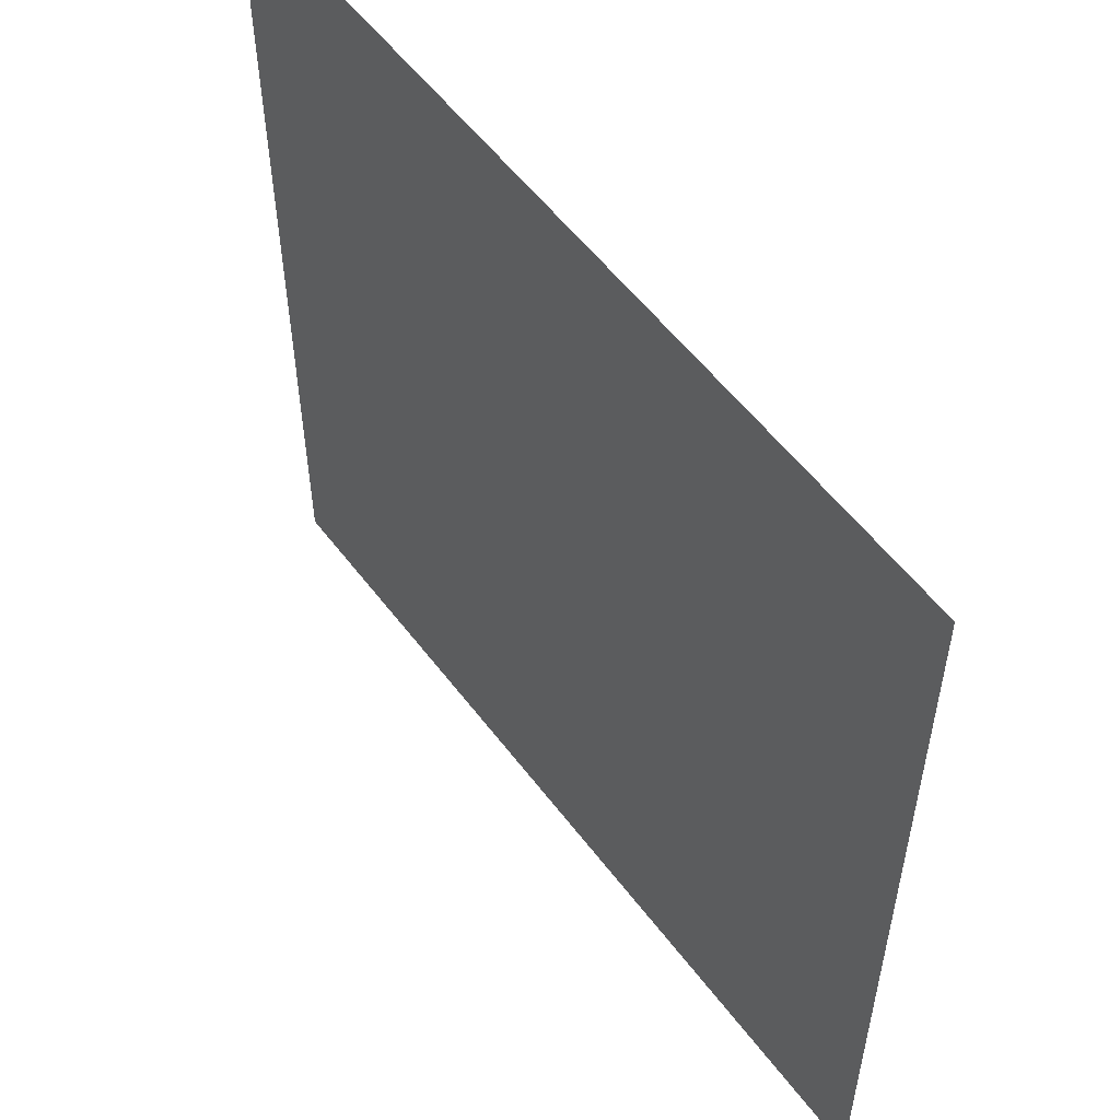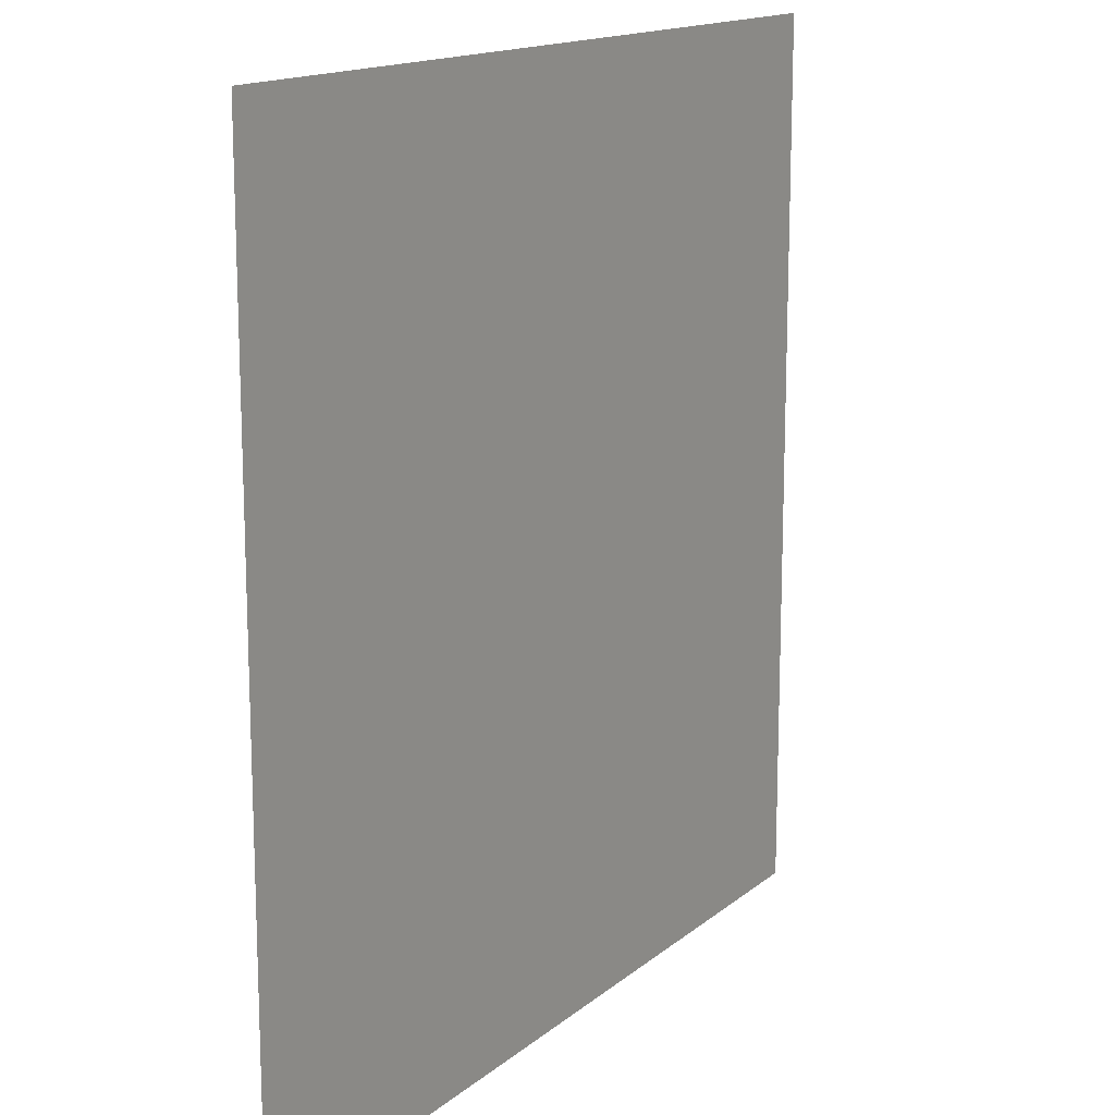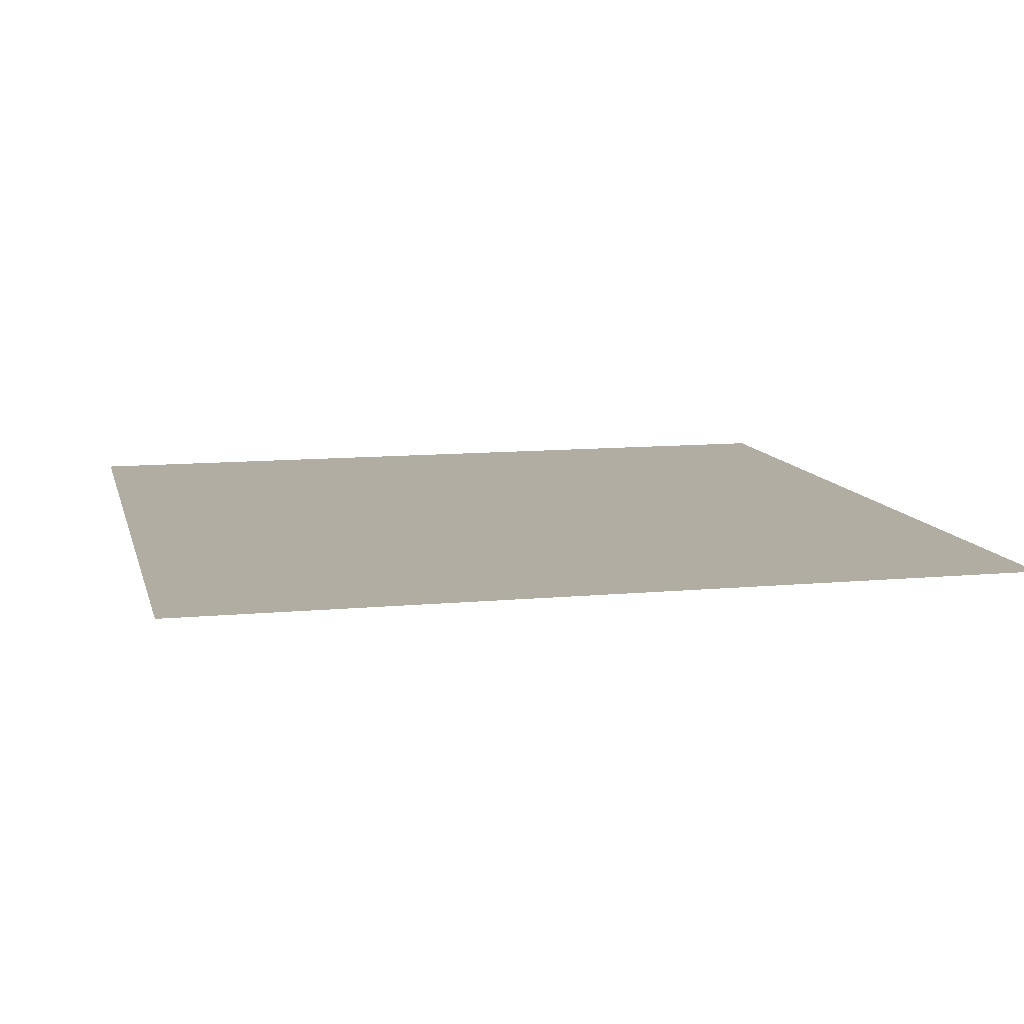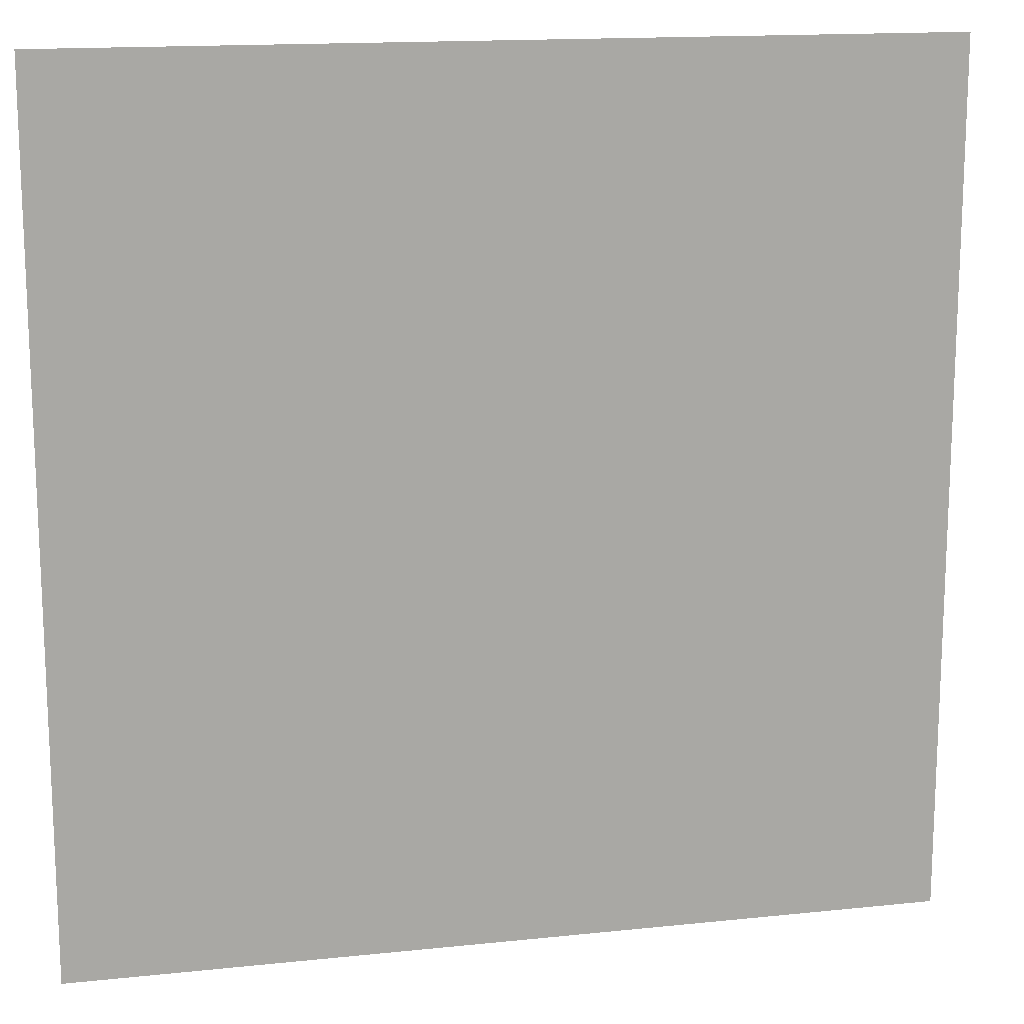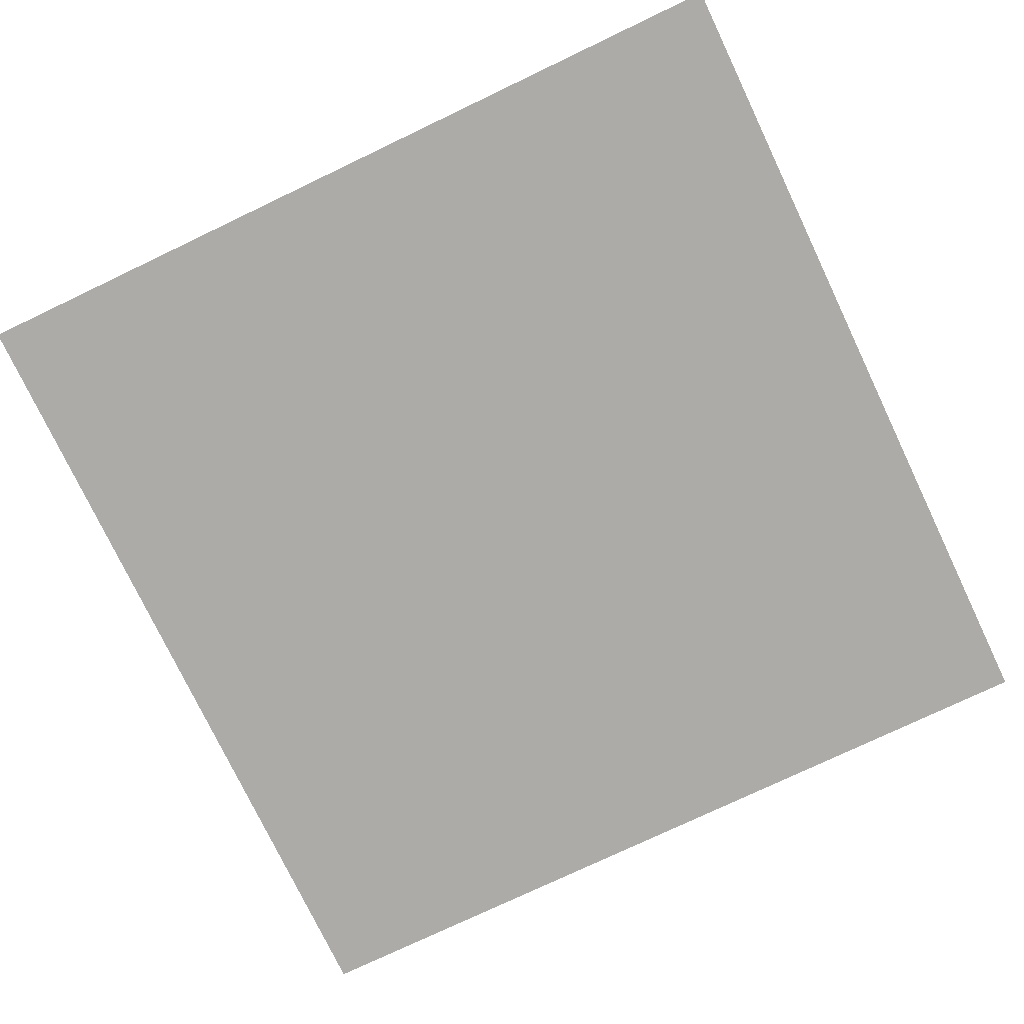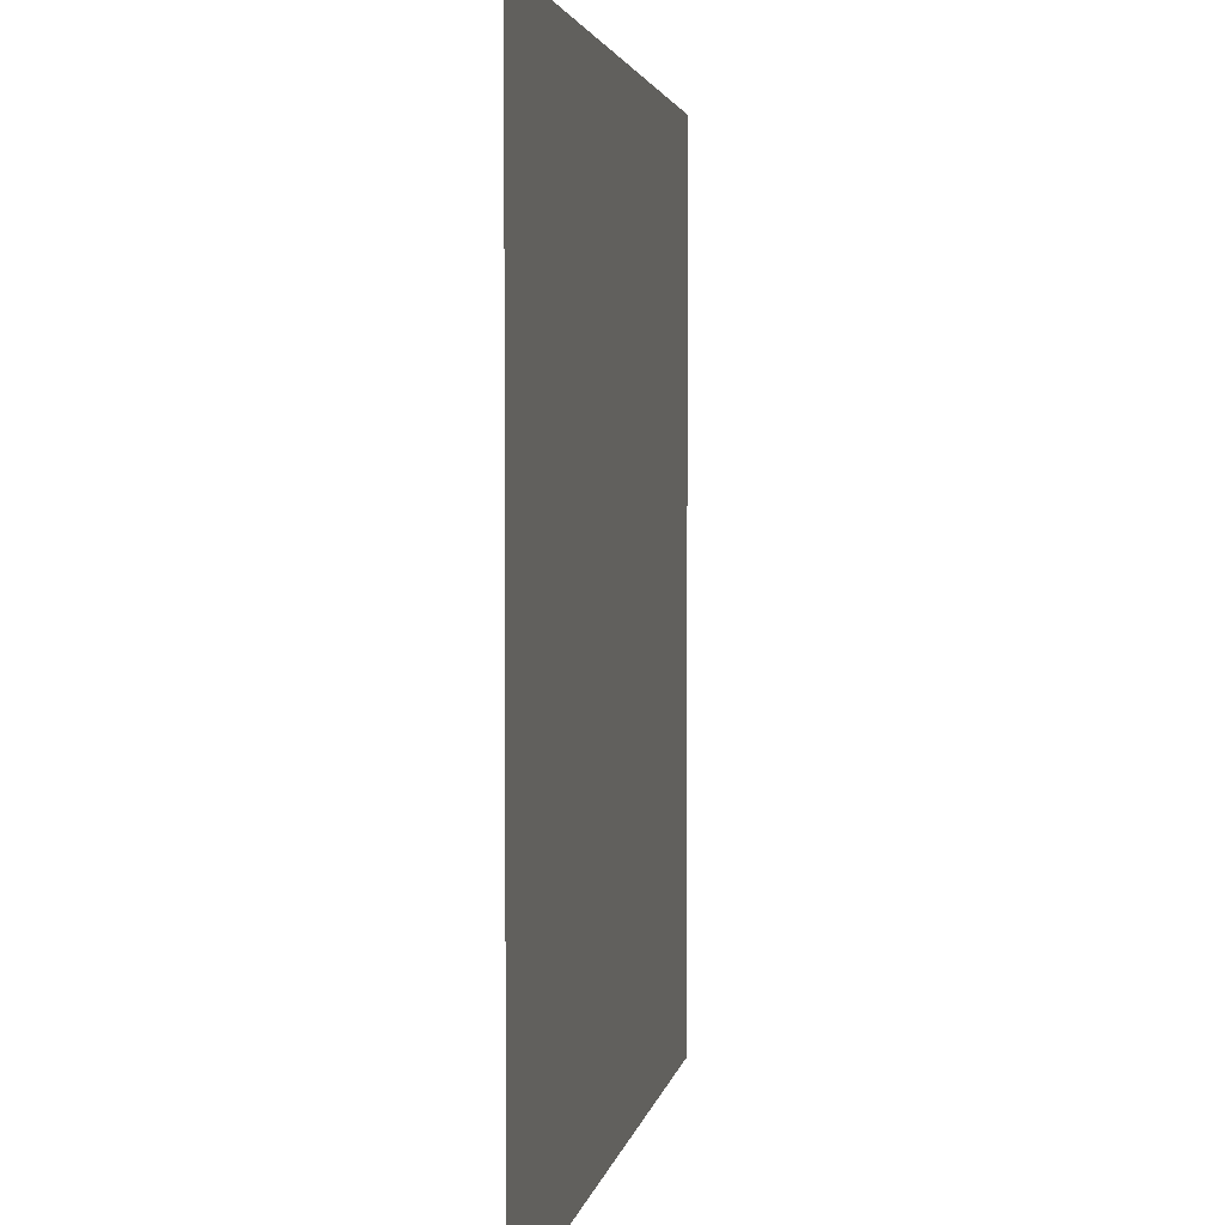
<metadata>
{"format":"obj","ext":"obj","renderer":"f3d","projection":"perspective","resolution":1024,"background":"white","views":[{"elev":55.3,"azim":-126.4,"up":"+Y"},{"elev":14.9,"azim":-59.0,"up":"+Y"},{"elev":10.6,"azim":76.6,"up":"+Z"},{"elev":15.1,"azim":-12.7,"up":"+Y"},{"elev":-76.2,"azim":115.5,"up":"+Z"},{"elev":2.8,"azim":99.1,"up":"+Y"}]}
</metadata>
<code>
o LightSwitchDialA_26_LightSwitchDialA_26_1_GeomSubset_2
v 0.0005 0.01077 0
v -0.0005 0.01077 0
v 0.0005 0.01177 0
v -0.0005 0.01177 0
v 0.0005 0.01077 0
v -0.0005 0.01077 0
v 0.0005 0.01177 0
v -0.0005 0.01177 0
v 0.0005 0.01077 0
v -0.0005 0.01077 0
v 0.0005 0.01177 0
v -0.0005 0.01177 0
v -2.3e-05 0.01976 0.03915
v 0.05684 0.01976 0.03915
v -2.4e-05 0.01524 0.01937
v 0.05684 0.01524 0.01937
v -2.3e-05 0.01085 0.000187
v 0.05684 0.01085 0.000187
v -2.3e-05 0.00621 -0.02013
v 0.05684 0.00621 -0.02013
v -2.3e-05 0.001671 -0.03998
v 0.05684 0.001671 -0.03998
v 0.05564 -0.002729 -0.05923
v 0.05696 -0.002323 -0.05746
v 0.057 -0.01999 -0.04846
v 0.05566 -0.0204 -0.05002
v 0.05567 -0.0213 -0.04822
v -0.000148 -0.002323 -0.05746
v 0.001176 -0.002729 -0.05923
v 0.001142 -0.0213 -0.04822
v 0.001177 -0.02039 -0.05003
v -0.000188 -0.01999 -0.04847
v 0.05697 0.02528 0.06328
v 0.05565 0.02565 0.06492
v 0.0557 -0.007778 0.06302
v 0.05567 -0.006283 0.06443
v 0.05703 -0.006525 0.06293
v -0.000212 -0.006529 0.06292
v 0.001118 -0.006313 0.06444
v 0.001118 -0.007782 0.06302
v 0.001168 0.02565 0.06492
v -0.000152 0.02528 0.06328
v 0.05564 -0.02258 -0.03118
v 0.05696 -0.02128 -0.03098
v -0.000143 -0.02128 -0.03098
v 0.001172 -0.02258 -0.03119
v -0.000149 -0.01102 0.04338
v 0.001168 -0.01226 0.04363
v 0.05565 -0.01226 0.04364
v 0.05696 -0.01101 0.04338
v -0.000149 -0.0152 0.02504
v 0.001168 -0.01644 0.0253
v 0.05565 -0.01644 0.0253
v 0.05696 -0.0152 0.02504
v -0.000149 -0.01878 0.007238
v 0.001168 -0.02004 0.007423
v 0.05565 -0.02004 0.007423
v 0.05696 -0.01878 0.007238
v -0.000147 -0.02086 -0.01198
v 0.001169 -0.02214 -0.01192
v 0.05565 -0.02214 -0.01191
v 0.05696 -0.02086 -0.01197
f 9 10 12 11

</code>
